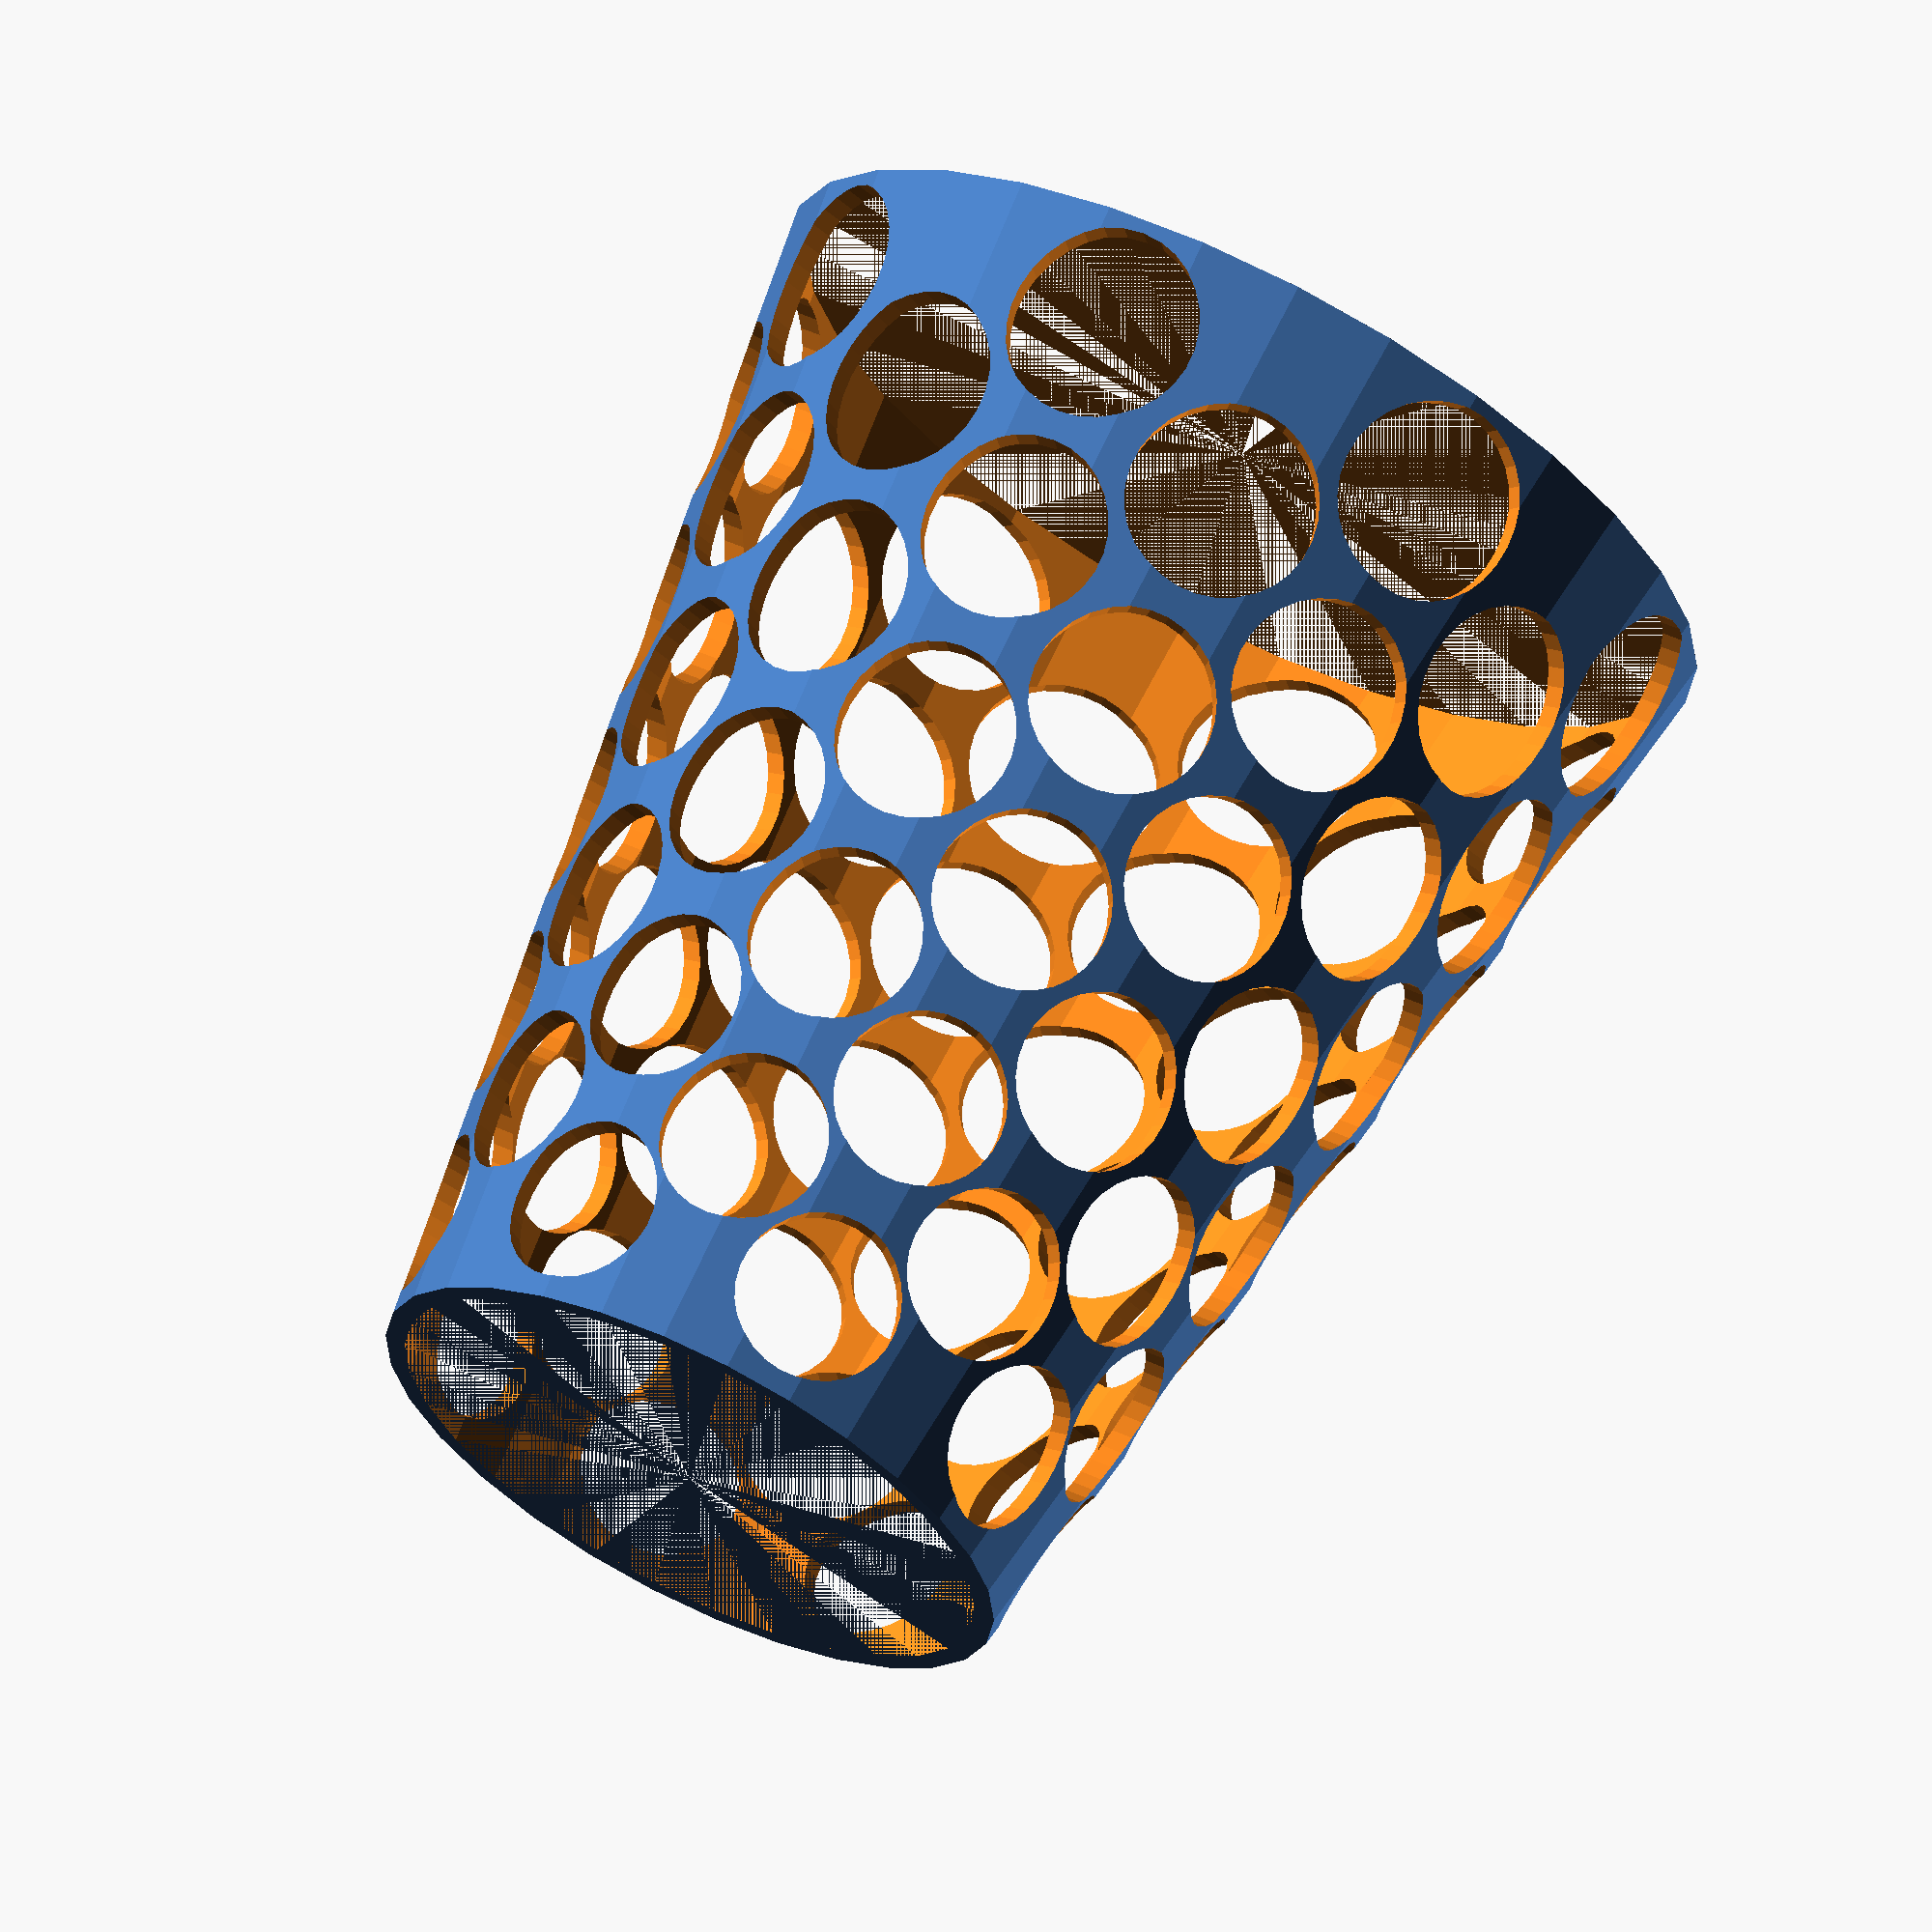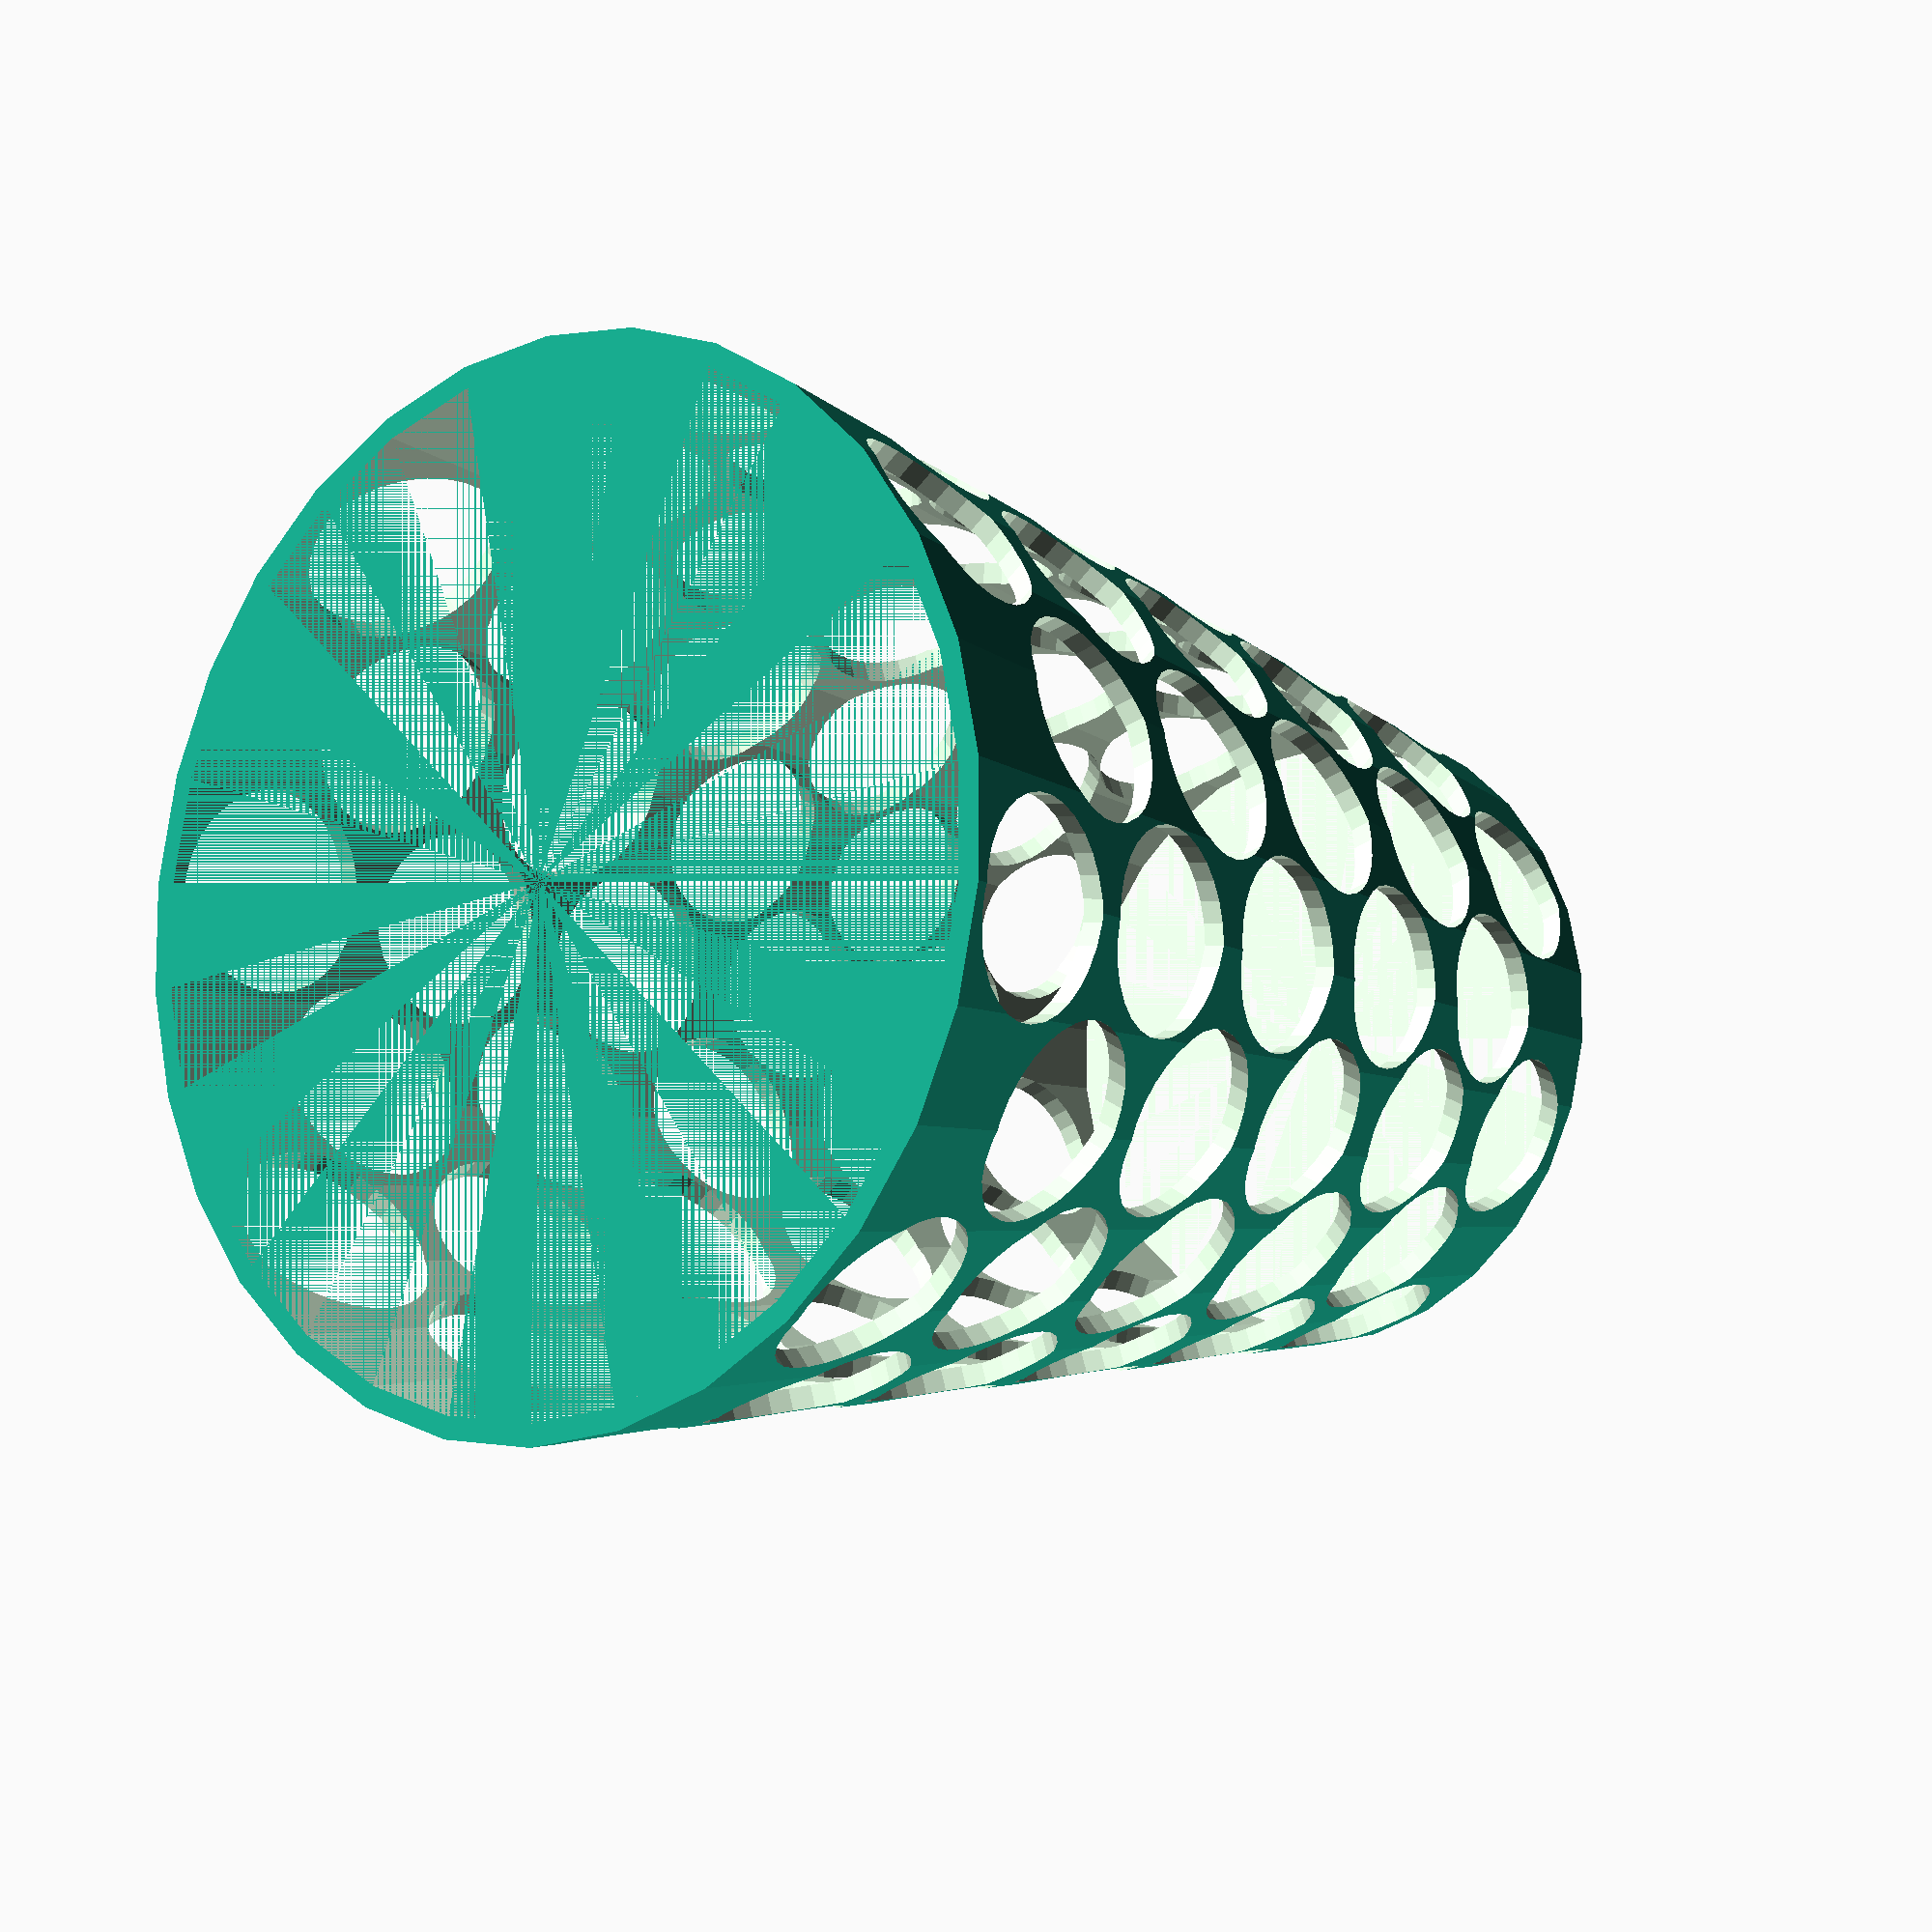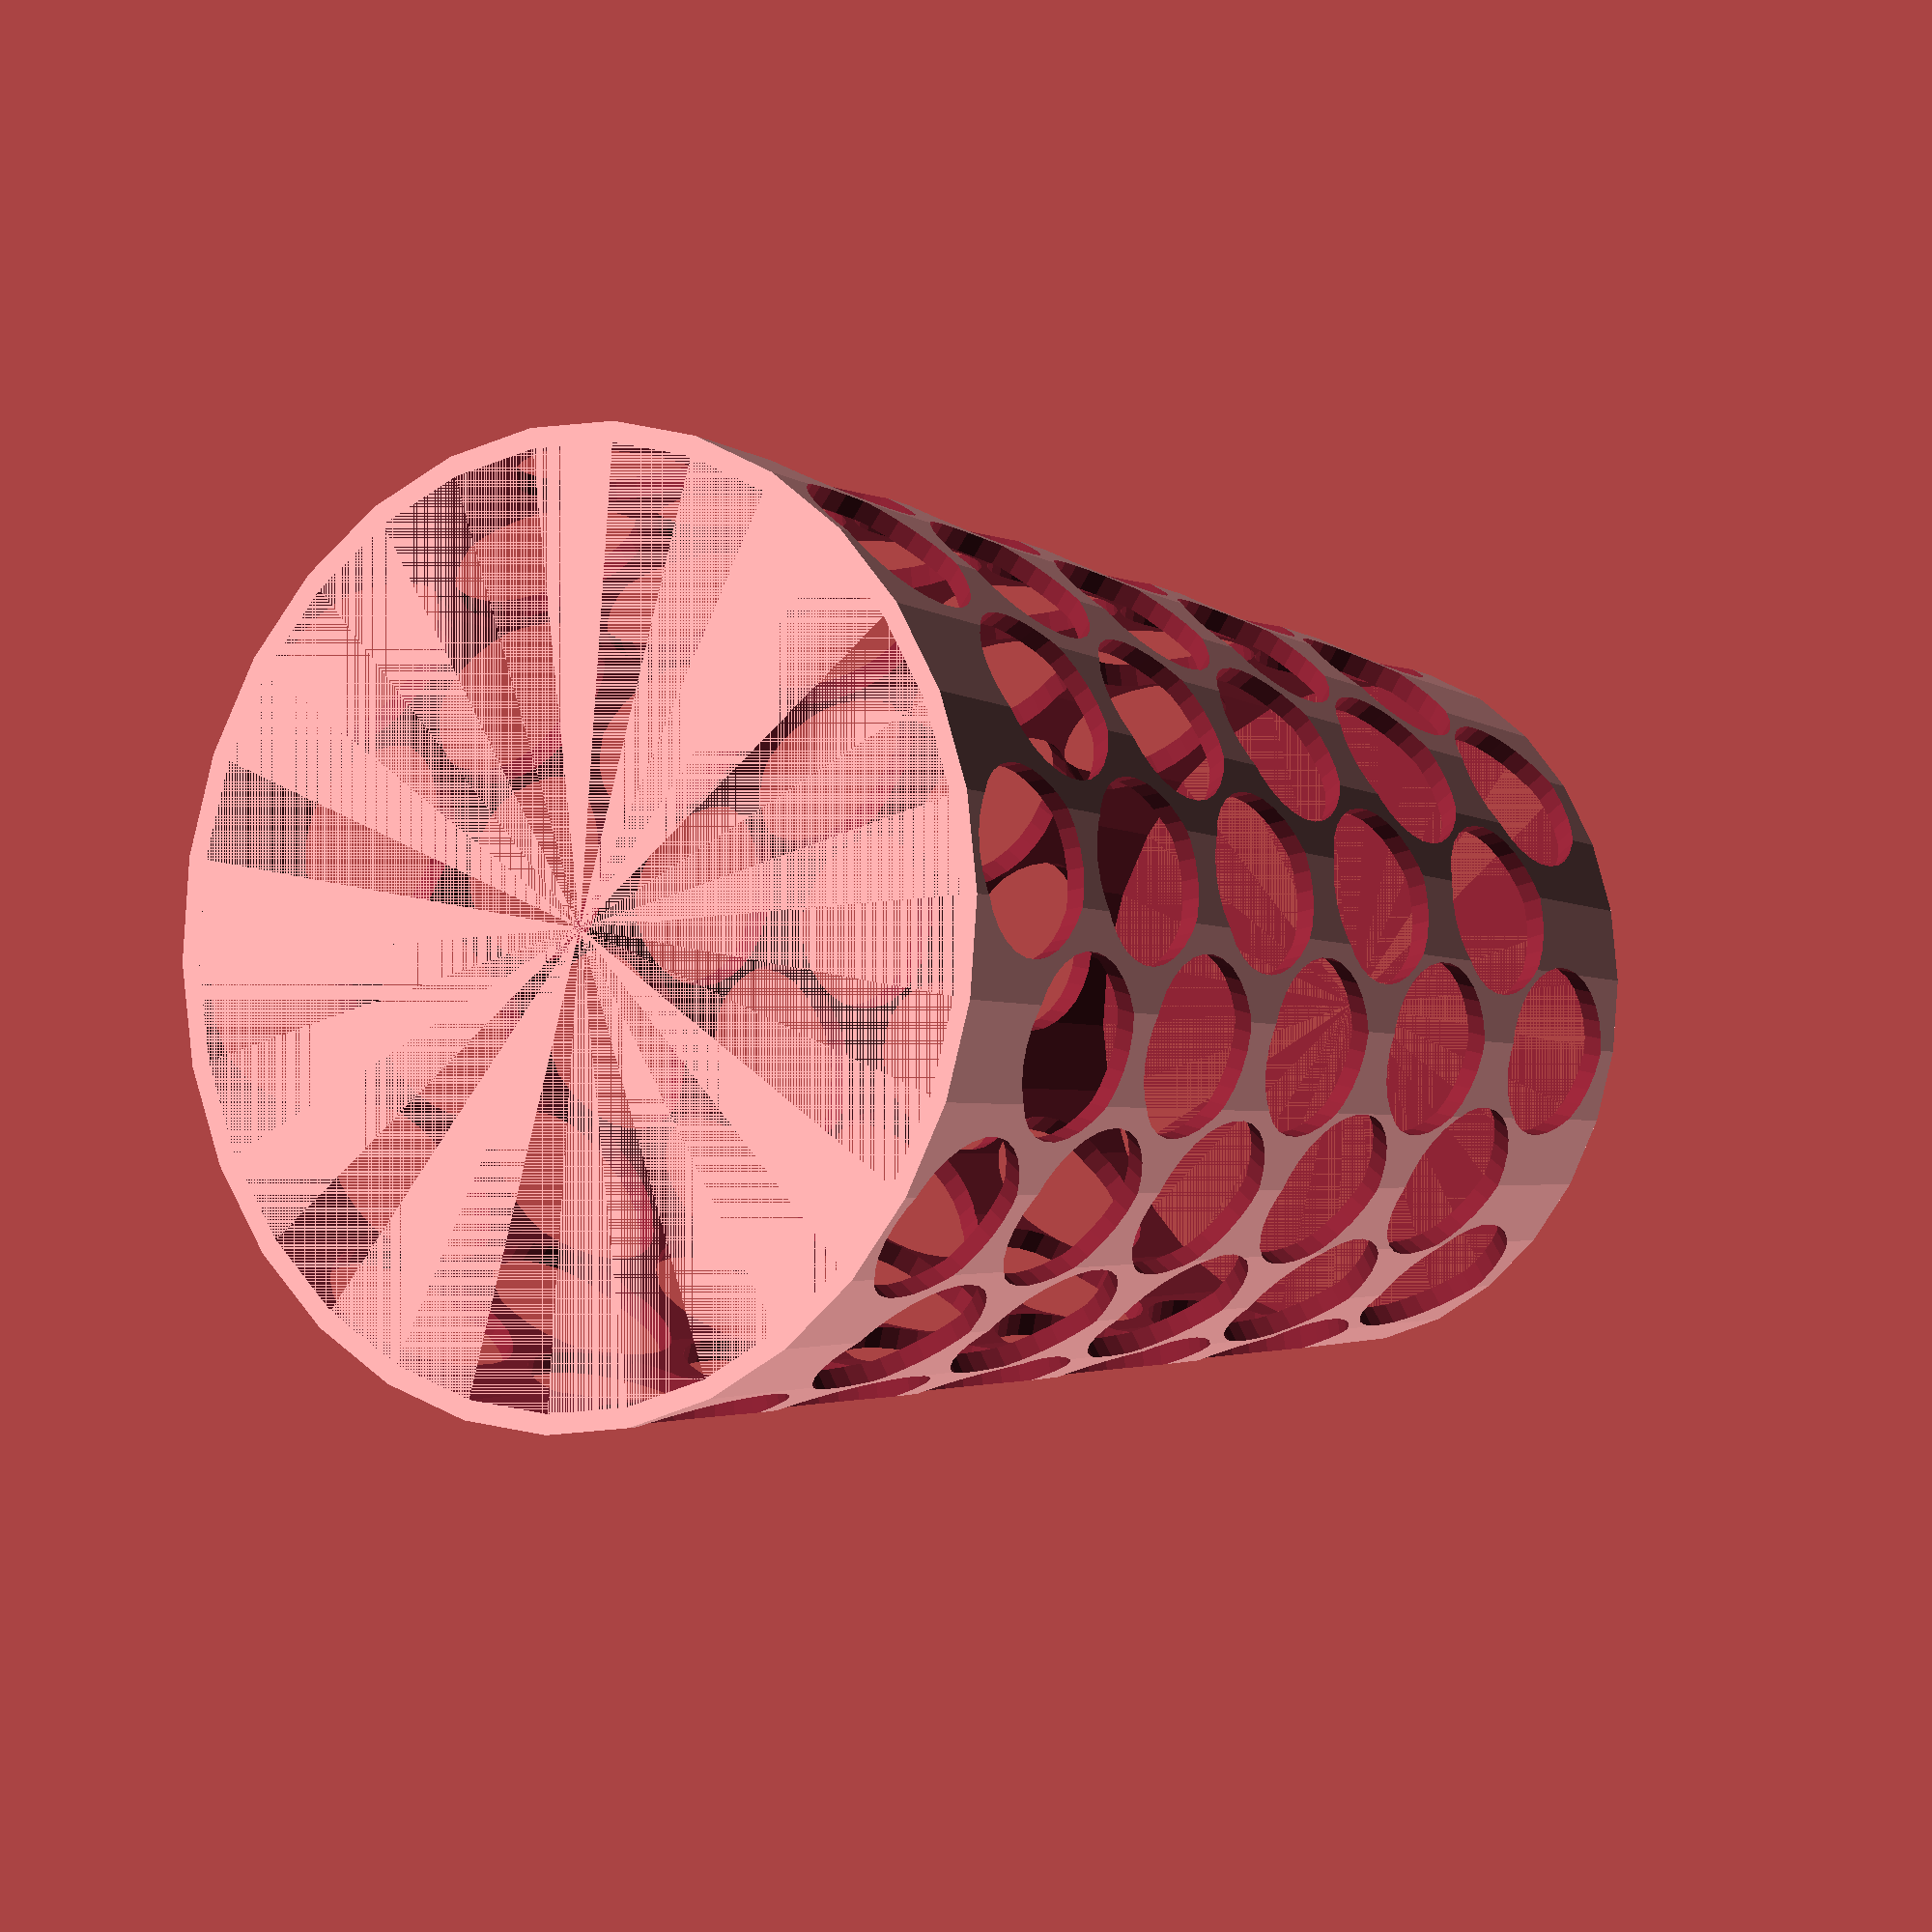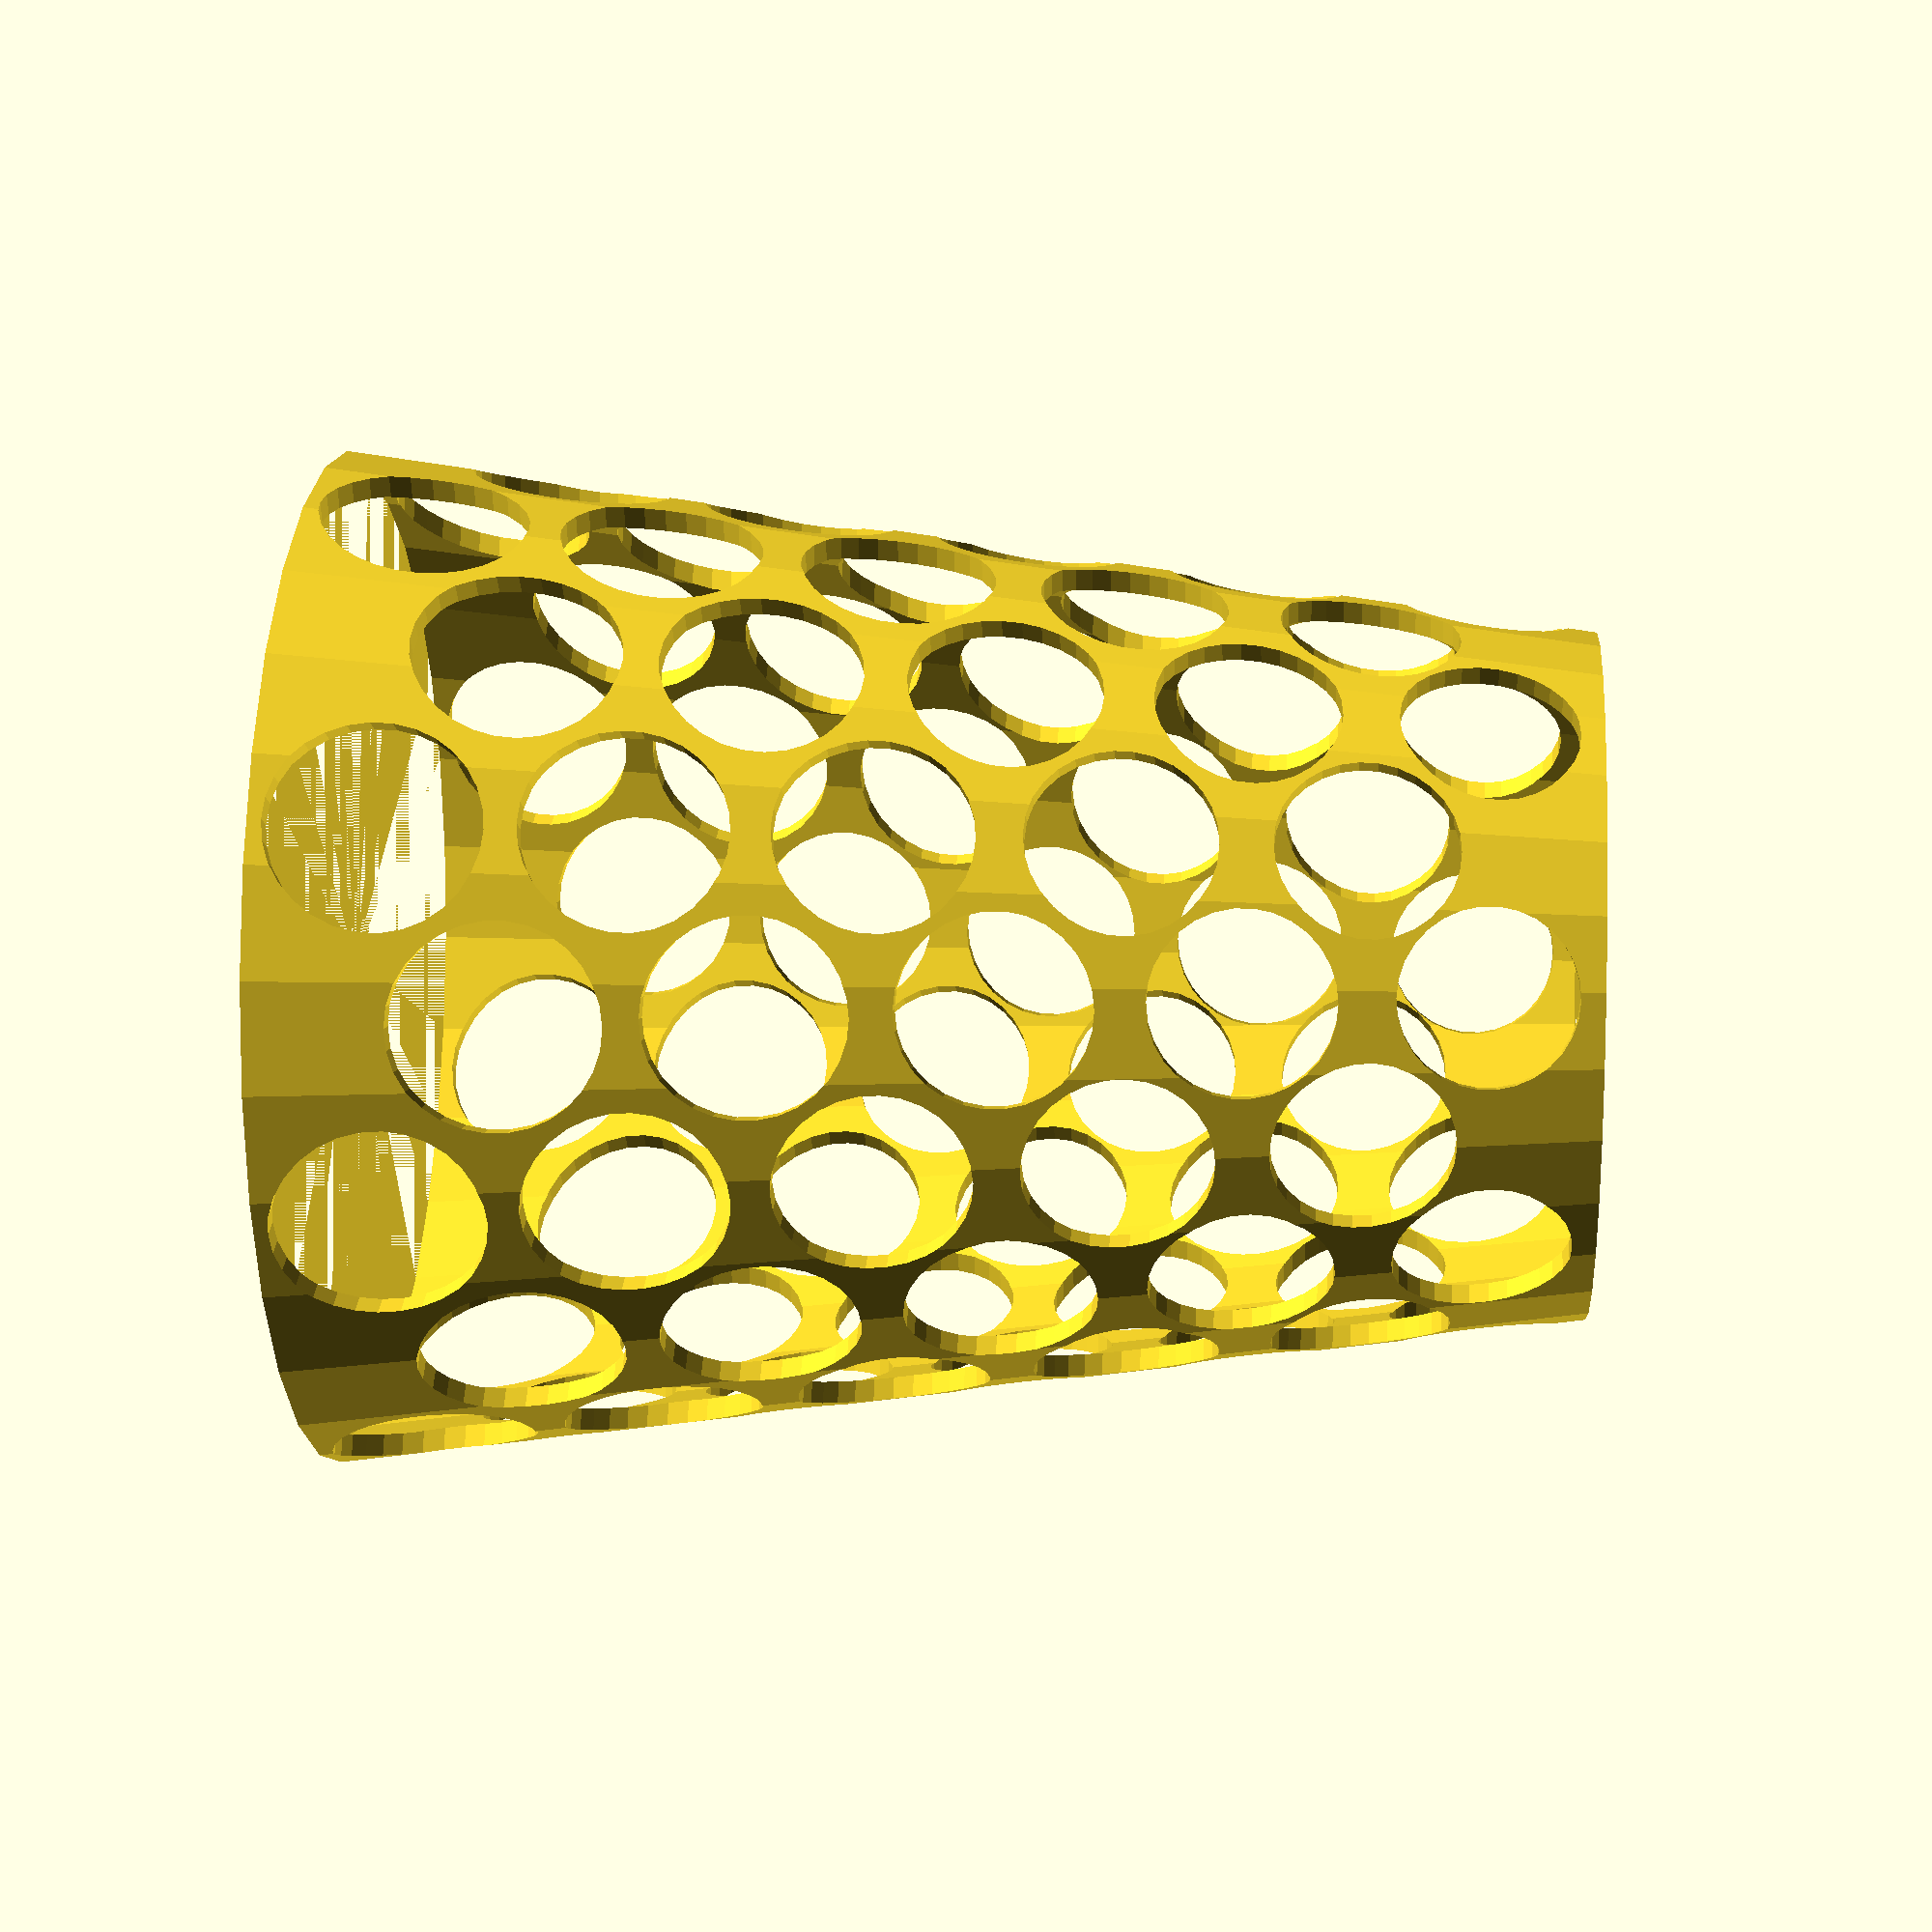
<openscad>
/*

Tested print settings:
Layer Height: 0.4
Infill: 15% rectilinear
Filament Used: 595.28g

Second iteration settings:
Infill: 5% support cubic
Filament Used: 509.84g

These settings will get 2 cages out of a 1kg spool.
*/

BOTTOM_DIAMETER = 304; // 12"
TOP_DIAMETER = 203.2; // 8"
HEIGHT = 370; //381; // 15"
THICKNESS = 6.35; // 0.25"  12.7; // 0.5"
HOLE_DIAMETER = 60.8; // 2"

difference(){
    
    union(){
        cylinder(r1=BOTTOM_DIAMETER/2,r2=TOP_DIAMETER/2,h=HEIGHT);
    }
    
    translate([0,0,0]){
        cylinder(r1=(BOTTOM_DIAMETER/2)-THICKNESS,r2=(TOP_DIAMETER/2)-THICKNESS,h=HEIGHT);
    }
    
    
    
    y=360/8;
    
    
    // layers
    for (j=[1:10]){
        
        layer_hole_radius = (HOLE_DIAMETER / 2) - (j*0.5);
        
        layer_z = j * 67; //?
        
        rotate([0,0,layer_z]){
            translate([0,0,(HOLE_DIAMETER/1.8)*j]){
                
                // holes for layer
                for (i=[1:8]){
                    z=y*i;
                    rotate([0,0,z]){
                        translate([BOTTOM_DIAMETER/2,0,0]){
                            rotate([0,-90,0]){
                                cylinder(r=layer_hole_radius,h=THICKNESS*10);
                            }
                        }
                    }
                }
            }
        }
    }
}
</openscad>
<views>
elev=112.5 azim=325.1 roll=153.5 proj=o view=wireframe
elev=189.0 azim=149.9 roll=321.5 proj=p view=solid
elev=184.5 azim=253.1 roll=321.4 proj=o view=solid
elev=169.2 azim=92.1 roll=265.3 proj=p view=wireframe
</views>
